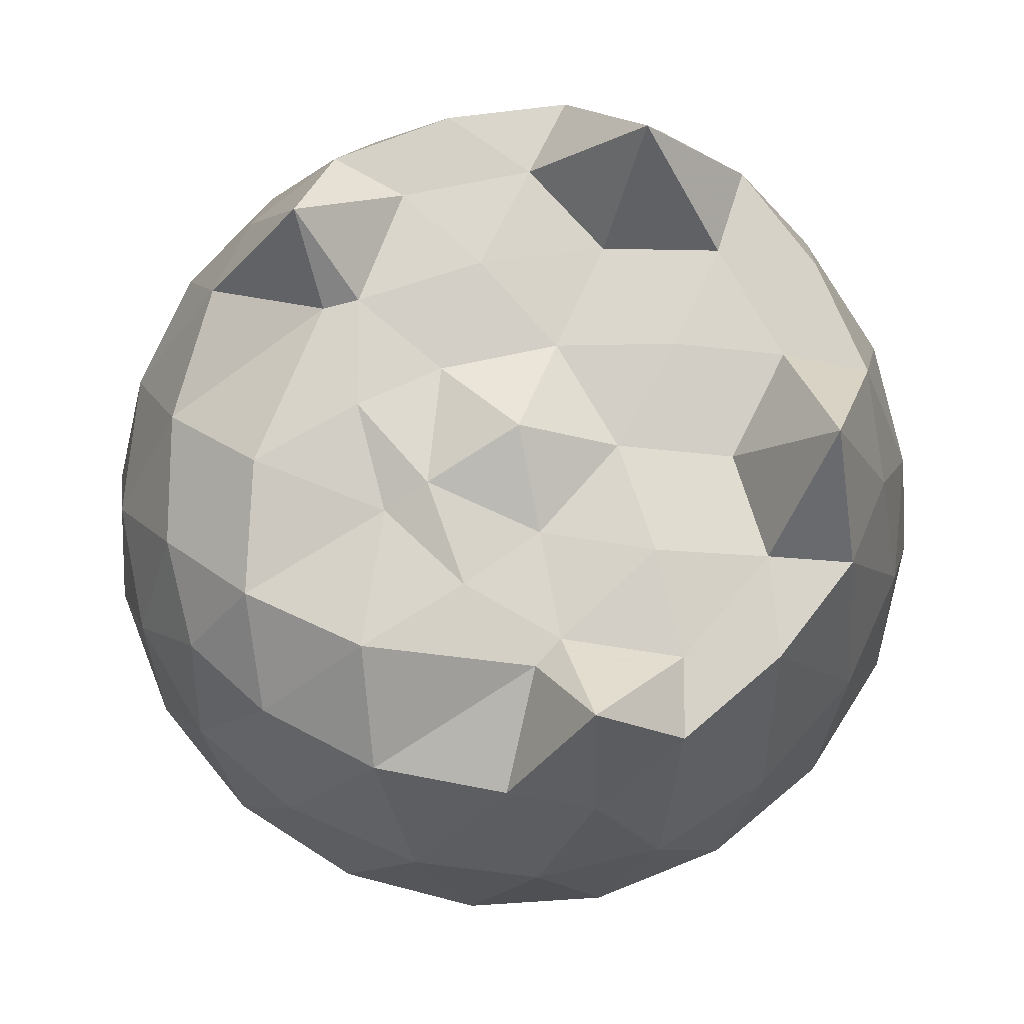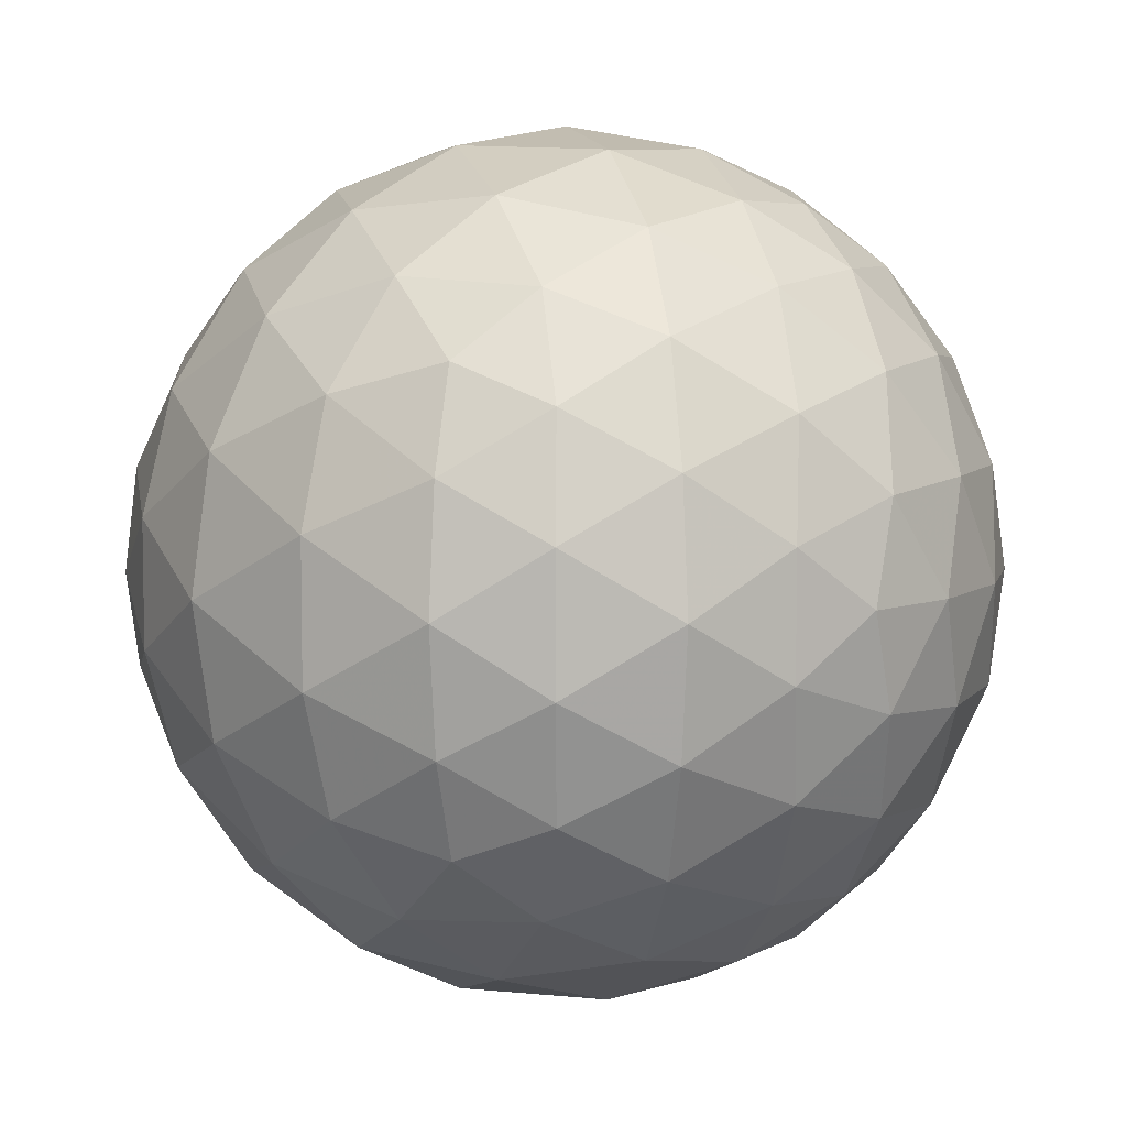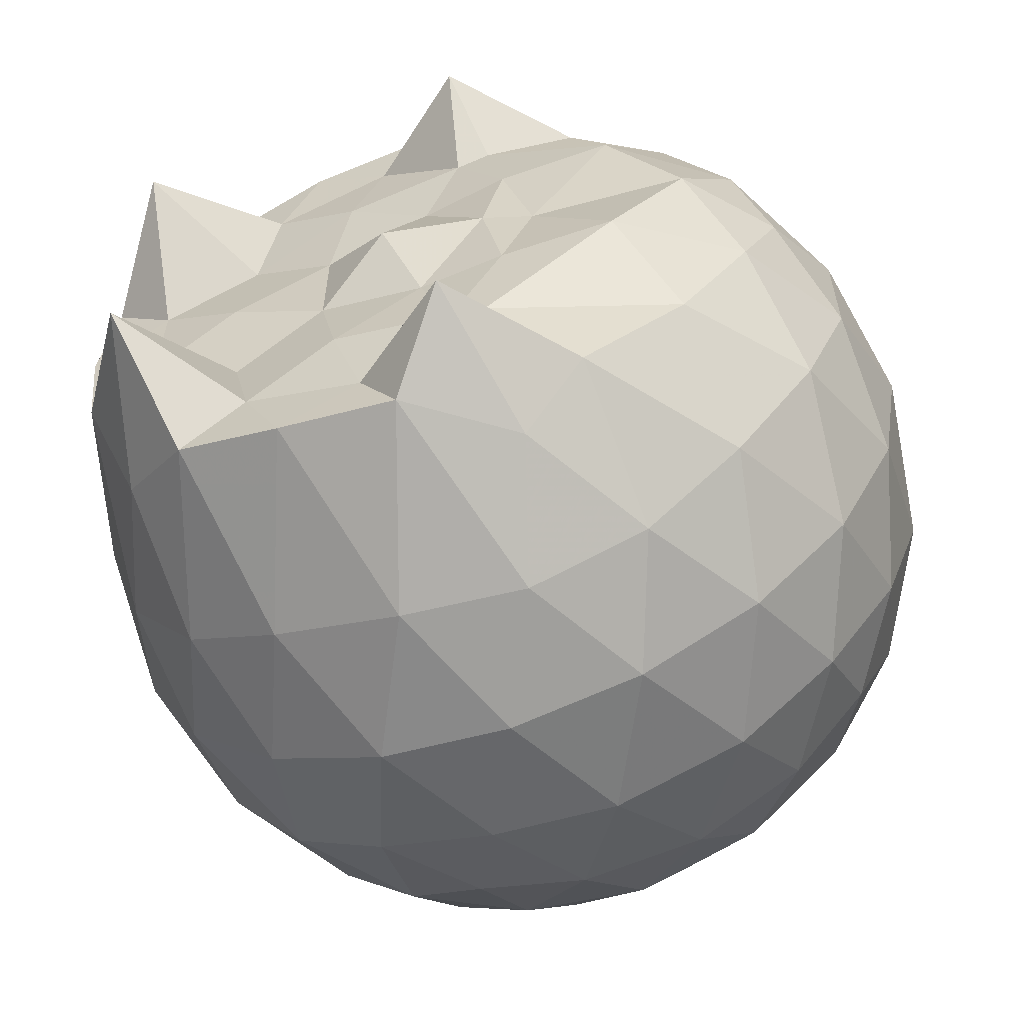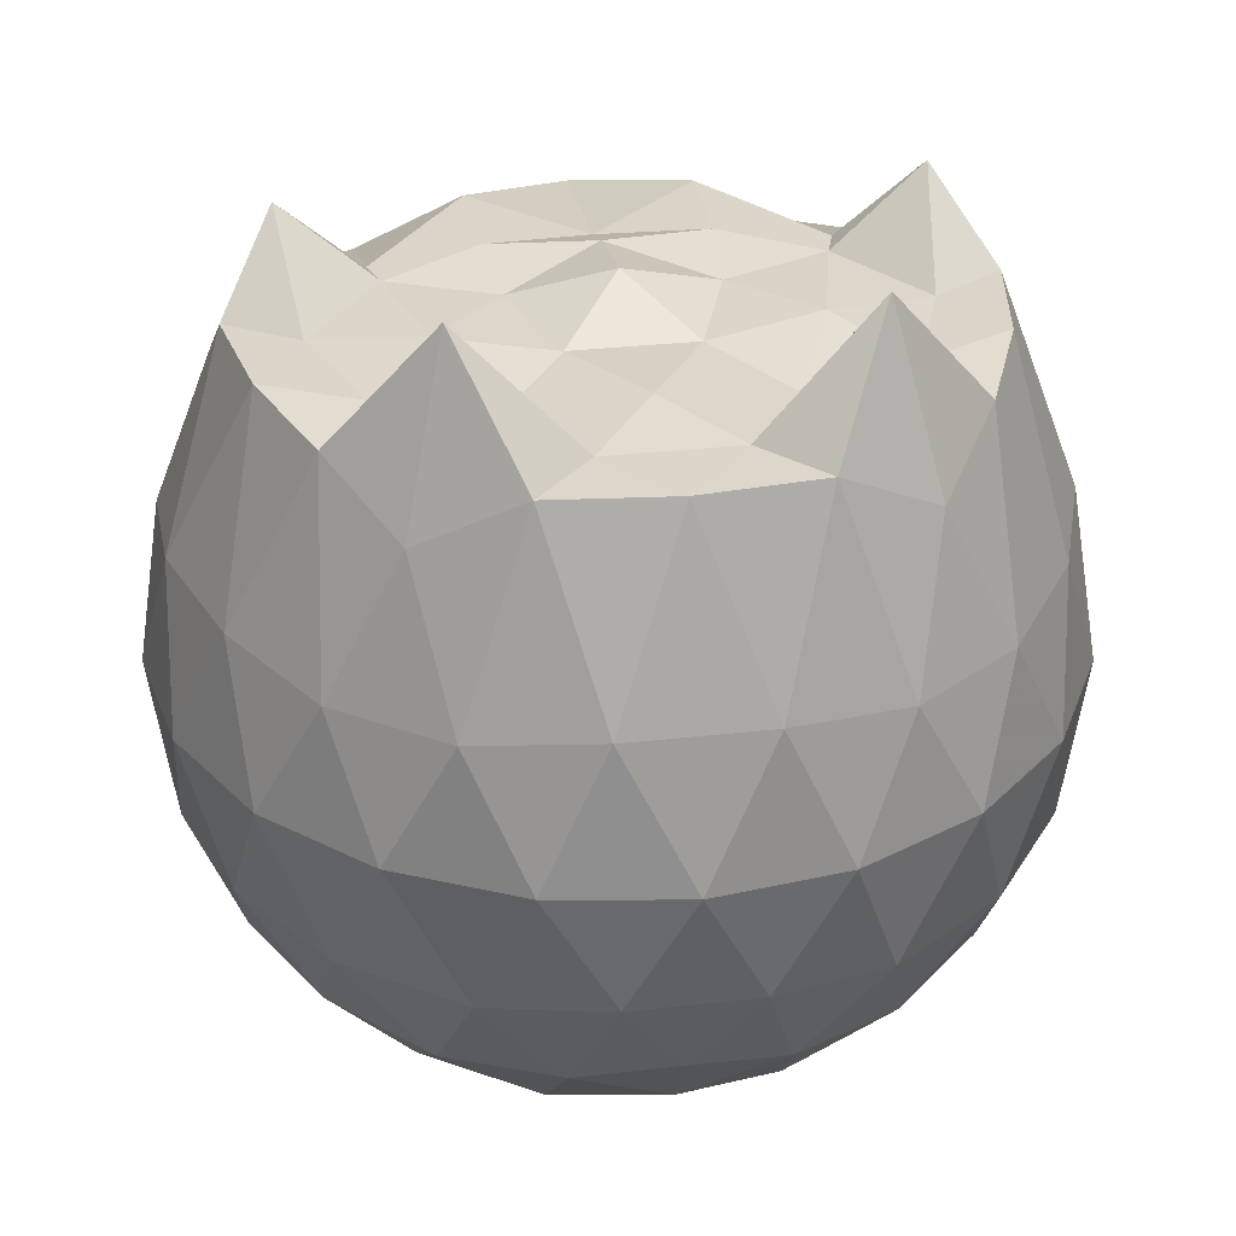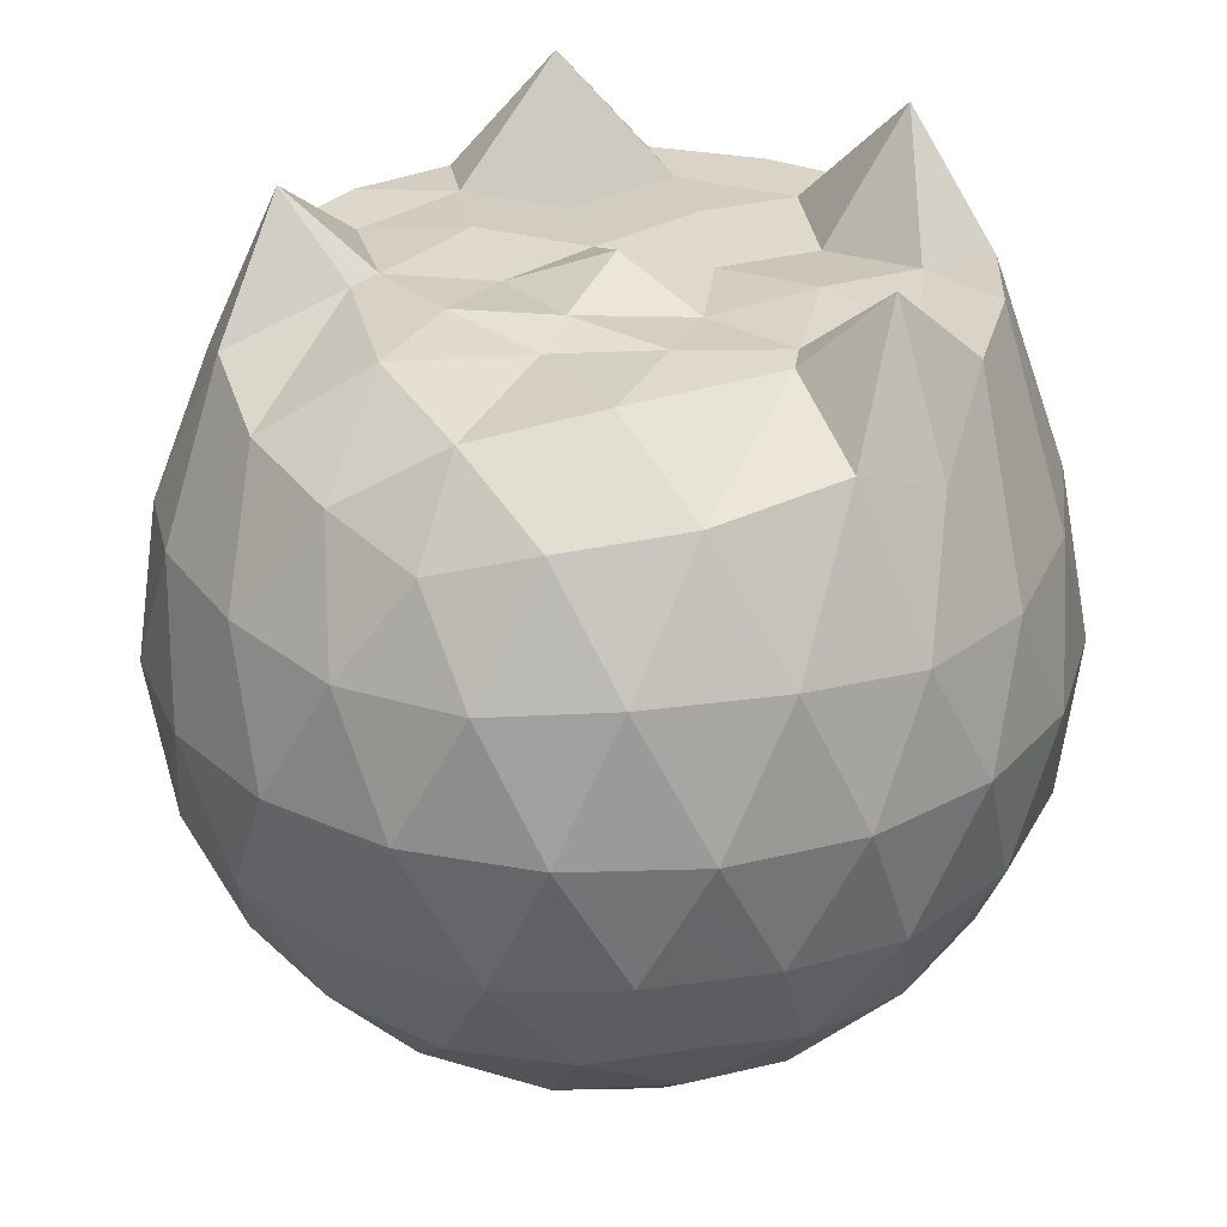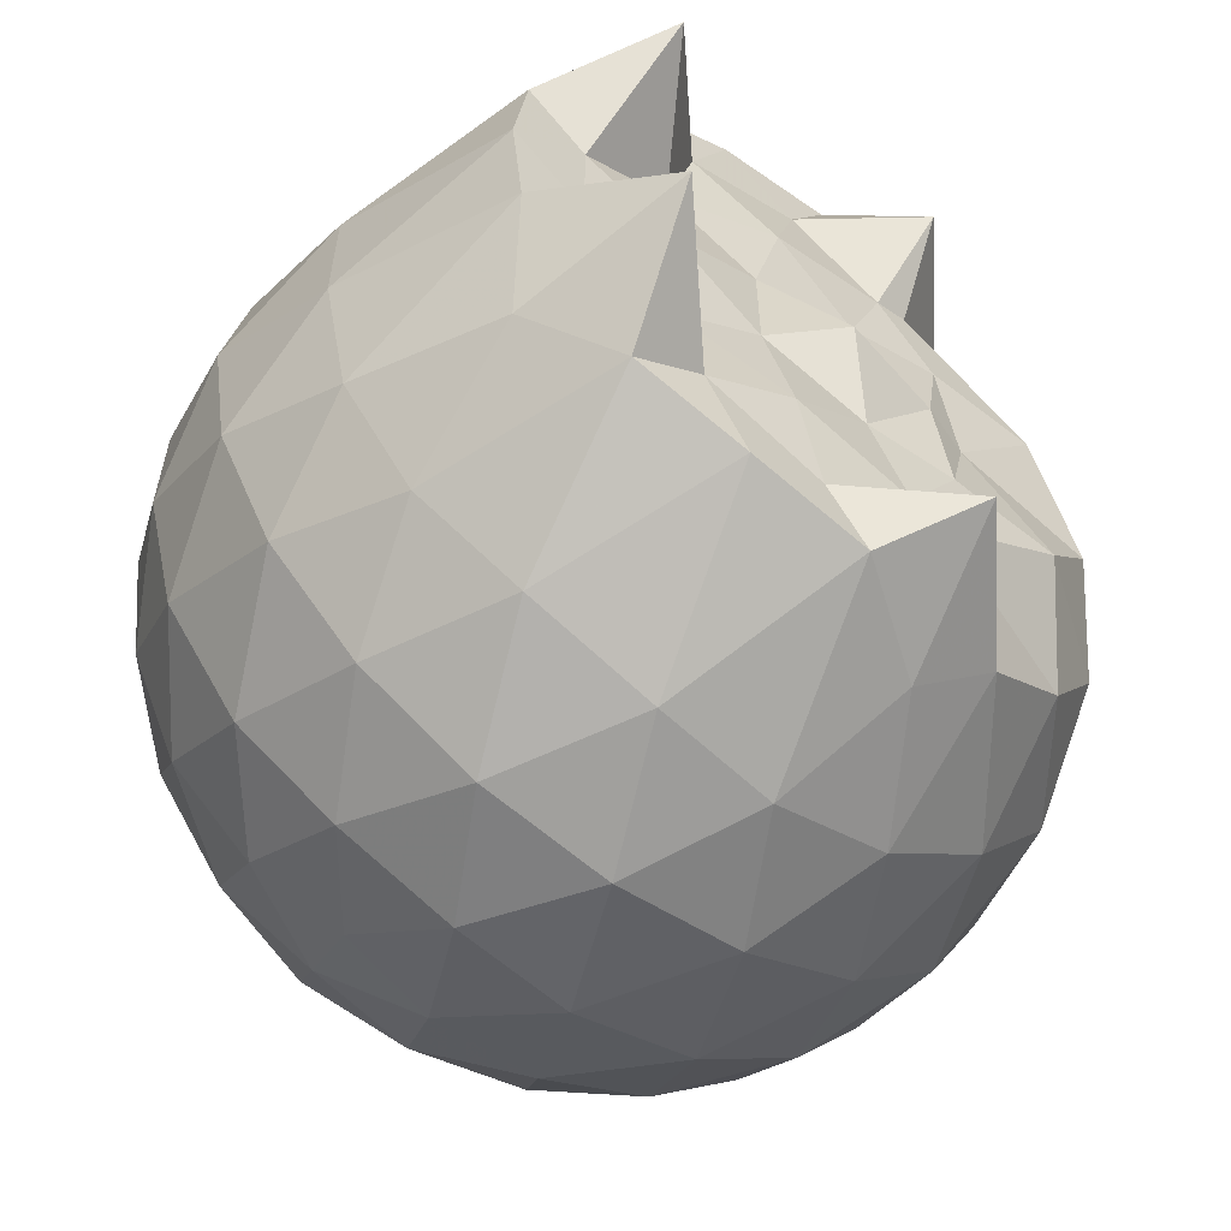
<metadata>
{"format":"obj","ext":"obj","renderer":"f3d","projection":"perspective","resolution":1024,"background":"white","views":[{"elev":76.8,"azim":149.7,"up":"+Z"},{"elev":7.0,"azim":141.1,"up":"+Y"},{"elev":-61.7,"azim":21.0,"up":"+Y"},{"elev":31.6,"azim":-99.0,"up":"+Z"},{"elev":28.4,"azim":114.7,"up":"+Z"},{"elev":-60.4,"azim":-37.0,"up":"+Y"}]}
</metadata>
<code>
v -1.491 -0.01601 1.055
v -1.476 -0.01612 -0.7569
v -0.6189 -0.01596 0.7361
v -0.6884 0.2103 0.7977
v -0.8402 0.4554 0.8313
v -1.065 0.6592 0.8807
v -1.225 0.7817 0.8106
v -1.456 0.7635 0.9765
v -1.732 0.7147 0.984
v -1.984 0.6132 0.9687
v -2.17 0.4782 0.8581
v -2.246 0.256 0.9802
v -2.277 -0.01613 0.9826
v -2.246 -0.2885 0.9801
v -2.17 -0.5104 0.8571
v -1.984 -0.6454 0.9689
v -1.732 -0.7472 0.9841
v -1.456 -0.7958 0.9764
v -1.225 -0.8138 0.8106
v -1.065 -0.6913 0.8801
v -0.84 -0.4876 0.8311
v -0.6882 -0.2425 0.7977
v -0.5364 0.1282 0.521
v -0.632 0.3991 0.5493
v -0.8207 0.655 0.5499
v -1.051 0.8274 0.5234
v -1.327 0.9142 0.525
v -1.615 0.9047 0.5556
v -1.916 0.8053 0.5566
v -2.151 0.642 0.528
v -2.321 0.4096 0.5277
v -2.402 0.1395 0.5584
v -2.402 -0.1719 0.5586
v -2.321 -0.4417 0.5275
v -2.151 -0.6742 0.5277
v -1.916 -0.8374 0.5565
v -1.615 -0.937 0.5553
v -1.327 -0.9464 0.5246
v -1.051 -0.8597 0.5239
v -0.8206 -0.6873 0.5502
v -0.632 -0.4313 0.5497
v -0.5364 -0.1605 0.5213
v -0.5299 0.2899 0.2364
v -0.6718 0.5656 0.2366
v -0.8926 0.784 0.2372
v -1.17 0.9232 0.2381
v -1.478 0.9695 0.2394
v -1.785 0.9187 0.2405
v -2.061 0.7765 0.2406
v -2.279 0.5582 0.2422
v -2.418 0.2847 0.2418
v -2.466 -0.01614 0.2426
v -2.418 -0.3169 0.2417
v -2.279 -0.5904 0.2423
v -2.061 -0.8087 0.2405
v -1.785 -0.9509 0.2404
v -1.478 -1.002 0.2393
v -1.17 -0.9554 0.2381
v -0.8926 -0.8162 0.2372
v -0.6718 -0.5979 0.2367
v -0.53 -0.3221 0.2363
v -0.4811 -0.01614 0.236
v -0.6273 0.4183 -0.04909
v -0.7988 0.6523 -0.04826
v -1.037 0.8155 -0.07561
v -1.341 0.9122 -0.07443
v -1.63 0.9164 -0.04529
v -1.906 0.8253 -0.04387
v -2.135 0.6507 -0.07039
v -2.322 0.3951 -0.06959
v -2.415 0.1264 -0.04032
v -2.415 -0.1586 -0.0403
v -2.322 -0.4274 -0.06958
v -2.135 -0.6829 -0.0704
v -1.906 -0.8575 -0.0439
v -1.63 -0.9487 -0.04531
v -1.341 -0.9444 -0.07444
v -1.037 -0.8478 -0.07566
v -0.7988 -0.6846 -0.04822
v -0.6273 -0.4505 -0.04912
v -0.5436 -0.1752 -0.07743
v -0.5436 0.1429 -0.07745
v -0.7772 0.4887 -0.2608
v -0.9665 0.6329 -0.3171
v -1.226 0.7505 -0.3397
v -1.505 0.8044 -0.3146
v -1.744 0.7965 -0.2563
v -1.94 0.6618 -0.3118
v -2.132 0.454 -0.3341
v -2.27 0.2088 -0.309
v -2.336 -0.01612 -0.2519
v -2.27 -0.2411 -0.309
v -2.132 -0.4863 -0.3341
v -1.94 -0.694 -0.3118
v -1.744 -0.8288 -0.2564
v -1.505 -0.8367 -0.3146
v -1.226 -0.7828 -0.3397
v -0.9665 -0.6652 -0.3171
v -0.7772 -0.5209 -0.2608
v -0.697 -0.2974 -0.318
v -0.6635 -0.01612 -0.3419
v -0.697 0.2651 -0.318
v -0.7828 -0.01624 0.9315
v -0.946 0.2282 0.9854
v -1.255 0.4605 0.9818
v -1.296 0.6415 1.154
v -1.548 0.607 0.9745
v -1.827 0.5079 0.9803
v -2.055 0.3866 1.243
v -2.102 0.1267 0.9782
v -2.103 -0.1594 0.9788
v -2.055 -0.4192 1.243
v -1.827 -0.5408 0.9803
v -1.548 -0.6394 0.9745
v -1.296 -0.674 1.154
v -1.255 -0.4926 0.982
v -0.9464 -0.2605 0.9856
v -1.143 -0.01643 0.9681
v -1.211 0.2236 0.9944
v -1.334 0.4368 0.9858
v -1.616 0.3712 0.9961
v -1.882 0.2689 0.9593
v -1.901 -0.01596 0.9923
v -1.883 -0.3013 0.9594
v -1.617 -0.4033 0.9962
v -1.334 -0.4692 0.9856
v -1.21 -0.2559 0.9941
v -1.255 -0.01609 1.006
v -1.417 0.2038 0.978
v -1.67 0.1197 0.9737
v -1.67 -0.1517 0.9737
v -1.417 -0.2358 0.9778
v -0.894 0.4039 -0.4534
v -1.134 0.5362 -0.5152
v -1.426 0.6297 -0.5137
v -1.699 0.6609 -0.4493
v -1.899 0.4751 -0.5106
v -2.079 0.2286 -0.5087
v -2.193 -0.01612 -0.445
v -2.079 -0.2608 -0.5087
v -1.899 -0.5073 -0.5106
v -1.699 -0.6931 -0.4493
v -1.426 -0.6619 -0.5137
v -1.134 -0.5684 -0.5152
v -0.894 -0.4362 -0.4534
v -0.8409 -0.1689 -0.5164
v -0.8409 0.1366 -0.5164
v -1.072 0.2754 -0.6253
v -1.345 0.3826 -0.6639
v -1.631 0.454 -0.6221
v -1.818 0.2291 -0.6603
v -1.975 -0.01612 -0.619
v -1.818 -0.2613 -0.6603
v -1.631 -0.4863 -0.6221
v -1.345 -0.4148 -0.6639
v -1.072 -0.3076 -0.6253
v -1.053 -0.01612 -0.6653
v -1.282 0.1237 -0.7288
v -1.551 0.2099 -0.7272
v -1.717 -0.01612 -0.7257
v -1.551 -0.2421 -0.7272
v -1.282 -0.1559 -0.7288
f 3 23 4
f 4 23 24
f 4 24 5
f 5 24 25
f 5 25 6
f 6 25 26
f 6 26 7
f 7 26 27
f 7 27 8
f 8 27 28
f 8 28 9
f 9 28 29
f 9 29 10
f 10 29 30
f 10 30 11
f 11 30 31
f 11 31 12
f 12 31 32
f 12 32 13
f 13 32 33
f 13 33 14
f 14 33 34
f 14 34 15
f 15 34 35
f 15 35 16
f 16 35 36
f 16 36 17
f 17 36 37
f 17 37 18
f 18 37 38
f 18 38 19
f 19 38 39
f 19 39 20
f 20 39 40
f 20 40 21
f 21 40 41
f 21 41 22
f 22 41 42
f 22 42 3
f 3 42 23
f 23 43 24
f 24 43 44
f 24 44 25
f 25 44 45
f 25 45 26
f 26 45 46
f 26 46 27
f 27 46 47
f 27 47 28
f 28 47 48
f 28 48 29
f 29 48 49
f 29 49 30
f 30 49 50
f 30 50 31
f 31 50 51
f 31 51 32
f 32 51 52
f 32 52 33
f 33 52 53
f 33 53 34
f 34 53 54
f 34 54 35
f 35 54 55
f 35 55 36
f 36 55 56
f 36 56 37
f 37 56 57
f 37 57 38
f 38 57 58
f 38 58 39
f 39 58 59
f 39 59 40
f 40 59 60
f 40 60 41
f 41 60 61
f 41 61 42
f 42 61 62
f 42 62 23
f 23 62 43
f 43 63 44
f 44 63 64
f 44 64 45
f 45 64 65
f 45 65 46
f 46 65 66
f 46 66 47
f 47 66 67
f 47 67 48
f 48 67 68
f 48 68 49
f 49 68 69
f 49 69 50
f 50 69 70
f 50 70 51
f 51 70 71
f 51 71 52
f 52 71 72
f 52 72 53
f 53 72 73
f 53 73 54
f 54 73 74
f 54 74 55
f 55 74 75
f 55 75 56
f 56 75 76
f 56 76 57
f 57 76 77
f 57 77 58
f 58 77 78
f 58 78 59
f 59 78 79
f 59 79 60
f 60 79 80
f 60 80 61
f 61 80 81
f 61 81 62
f 62 81 82
f 62 82 43
f 43 82 63
f 63 83 64
f 64 83 84
f 64 84 65
f 65 84 85
f 65 85 66
f 66 85 86
f 66 86 67
f 67 86 87
f 67 87 68
f 68 87 88
f 68 88 69
f 69 88 89
f 69 89 70
f 70 89 90
f 70 90 71
f 71 90 91
f 71 91 72
f 72 91 92
f 72 92 73
f 73 92 93
f 73 93 74
f 74 93 94
f 74 94 75
f 75 94 95
f 75 95 76
f 76 95 96
f 76 96 77
f 77 96 97
f 77 97 78
f 78 97 98
f 78 98 79
f 79 98 99
f 79 99 80
f 80 99 100
f 80 100 81
f 81 100 101
f 81 101 82
f 82 101 102
f 82 102 63
f 63 102 83
f 103 104 118
f 104 119 118
f 104 105 119
f 105 120 119
f 105 106 120
f 106 107 120
f 107 121 120
f 107 108 121
f 108 122 121
f 108 109 122
f 109 110 122
f 110 123 122
f 110 111 123
f 111 124 123
f 111 112 124
f 112 113 124
f 113 125 124
f 113 114 125
f 114 126 125
f 114 115 126
f 115 116 126
f 116 127 126
f 116 117 127
f 117 118 127
f 117 103 118
f 118 119 128
f 119 129 128
f 119 120 129
f 120 121 129
f 121 130 129
f 121 122 130
f 122 123 130
f 123 131 130
f 123 124 131
f 124 125 131
f 125 132 131
f 125 126 132
f 126 127 132
f 127 128 132
f 127 118 128
f 133 148 134
f 134 148 149
f 134 149 135
f 135 149 150
f 135 150 136
f 136 150 137
f 137 150 151
f 137 151 138
f 138 151 152
f 138 152 139
f 139 152 140
f 140 152 153
f 140 153 141
f 141 153 154
f 141 154 142
f 142 154 143
f 143 154 155
f 143 155 144
f 144 155 156
f 144 156 145
f 145 156 146
f 146 156 157
f 146 157 147
f 147 157 148
f 147 148 133
f 148 158 149
f 149 158 159
f 149 159 150
f 150 159 151
f 151 159 160
f 151 160 152
f 152 160 153
f 153 160 161
f 153 161 154
f 154 161 155
f 155 161 162
f 155 162 156
f 156 162 157
f 157 162 158
f 157 158 148
f 3 4 103
f 103 4 104
f 4 5 104
f 104 5 105
f 5 6 105
f 105 6 106
f 6 7 106
f 7 8 106
f 106 8 107
f 8 9 107
f 107 9 108
f 9 10 108
f 108 10 109
f 10 11 109
f 11 12 109
f 109 12 110
f 12 13 110
f 110 13 111
f 13 14 111
f 111 14 112
f 14 15 112
f 15 16 112
f 112 16 113
f 16 17 113
f 113 17 114
f 17 18 114
f 114 18 115
f 18 19 115
f 19 20 115
f 115 20 116
f 20 21 116
f 116 21 117
f 21 22 117
f 117 22 103
f 22 3 103
f 83 133 84
f 84 133 134
f 84 134 85
f 85 134 135
f 85 135 86
f 86 135 136
f 86 136 87
f 87 136 88
f 88 136 137
f 88 137 89
f 89 137 138
f 89 138 90
f 90 138 139
f 90 139 91
f 91 139 92
f 92 139 140
f 92 140 93
f 93 140 141
f 93 141 94
f 94 141 142
f 94 142 95
f 95 142 96
f 96 142 143
f 96 143 97
f 97 143 144
f 97 144 98
f 98 144 145
f 98 145 99
f 99 145 100
f 100 145 146
f 100 146 101
f 101 146 147
f 101 147 102
f 102 147 133
f 102 133 83
f 128 129 1
f 129 130 1
f 130 131 1
f 131 132 1
f 132 128 1
f 159 158 2
f 160 159 2
f 161 160 2
f 162 161 2
f 158 162 2

</code>
